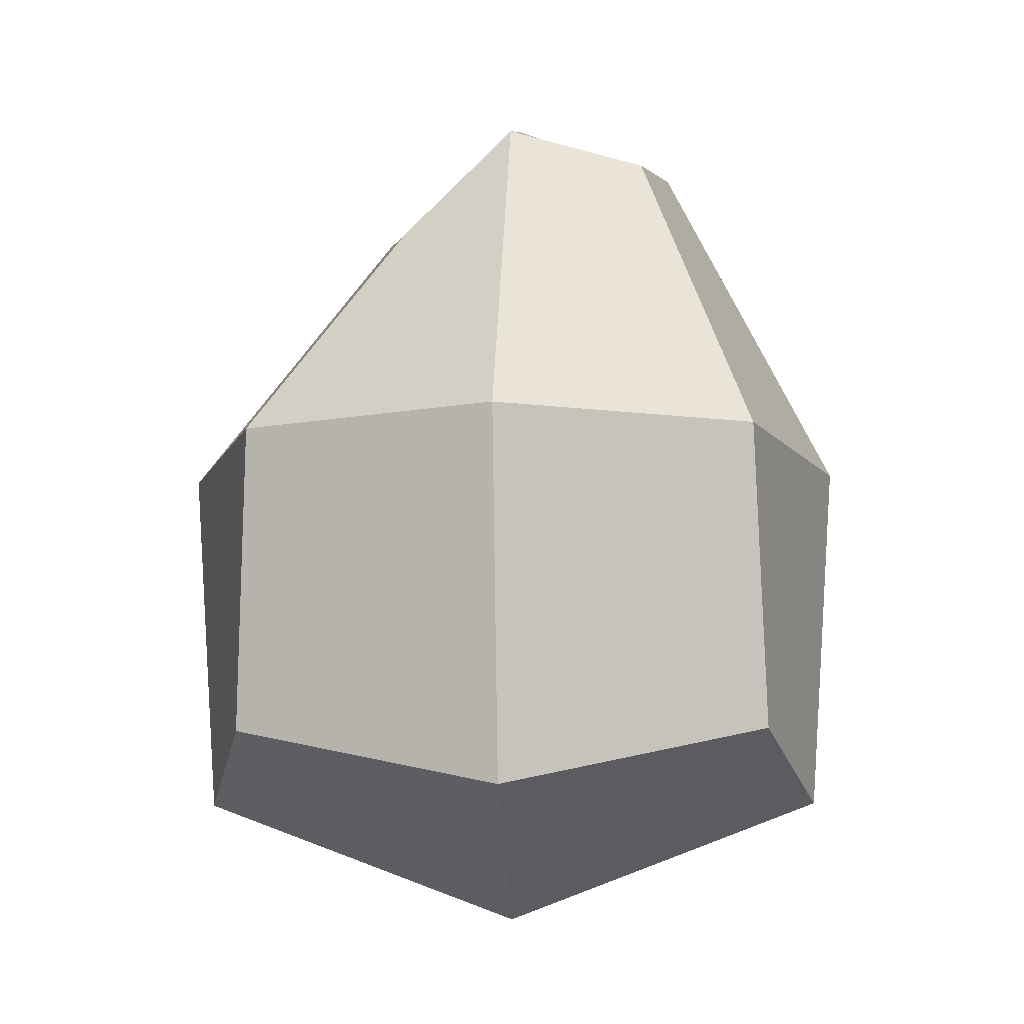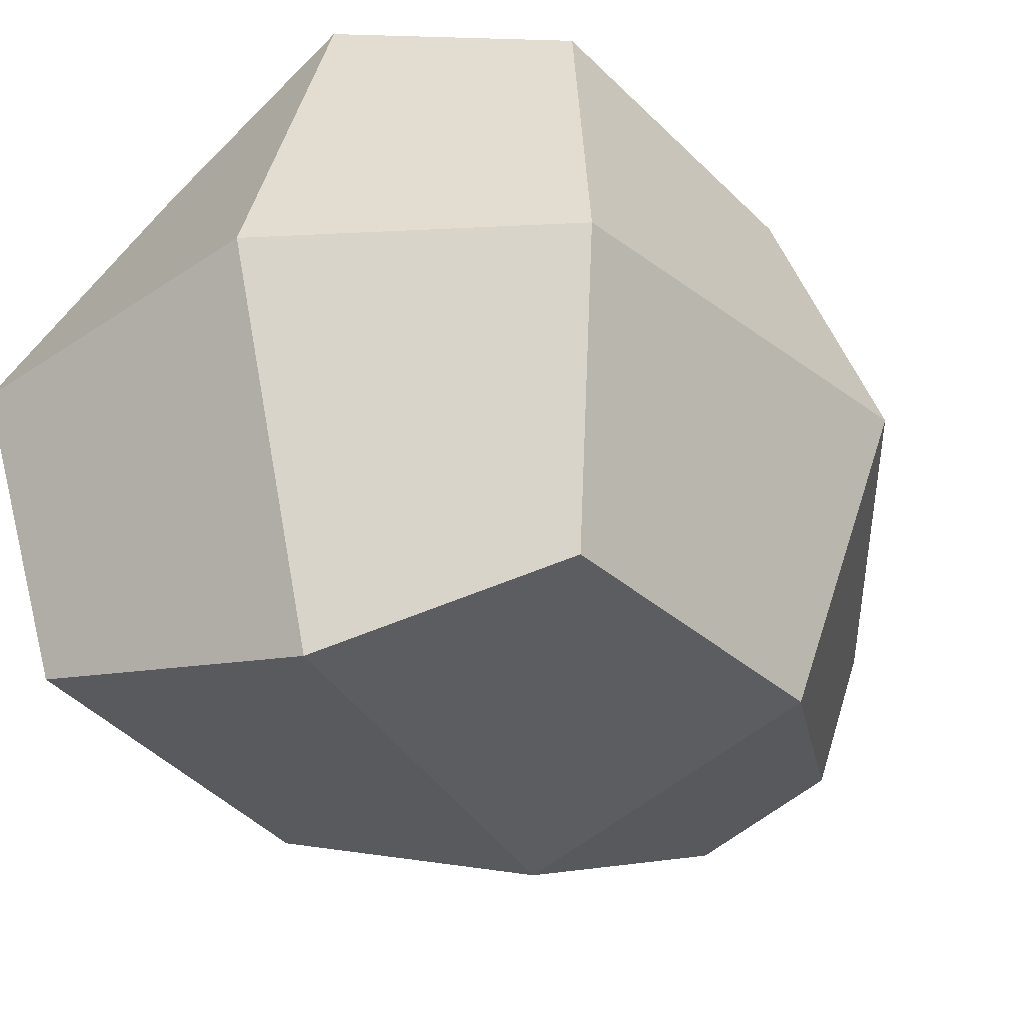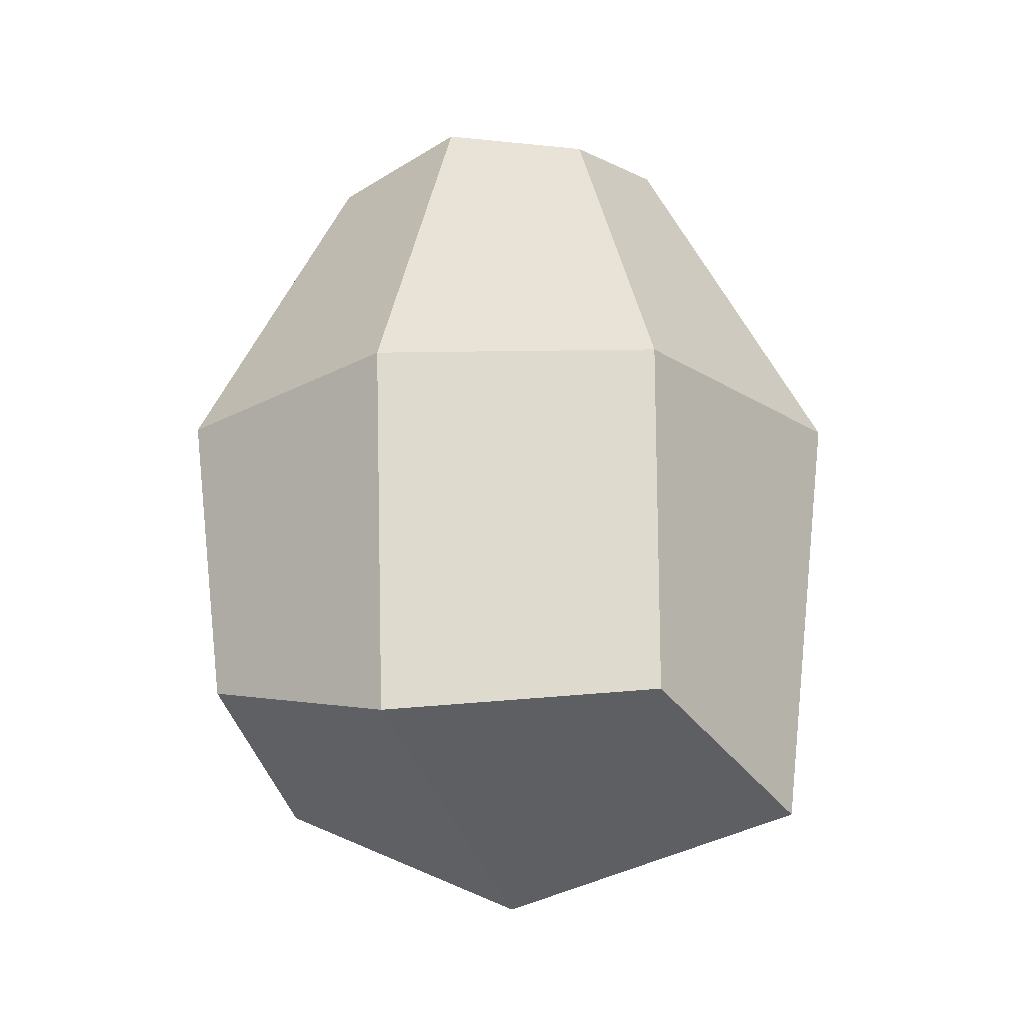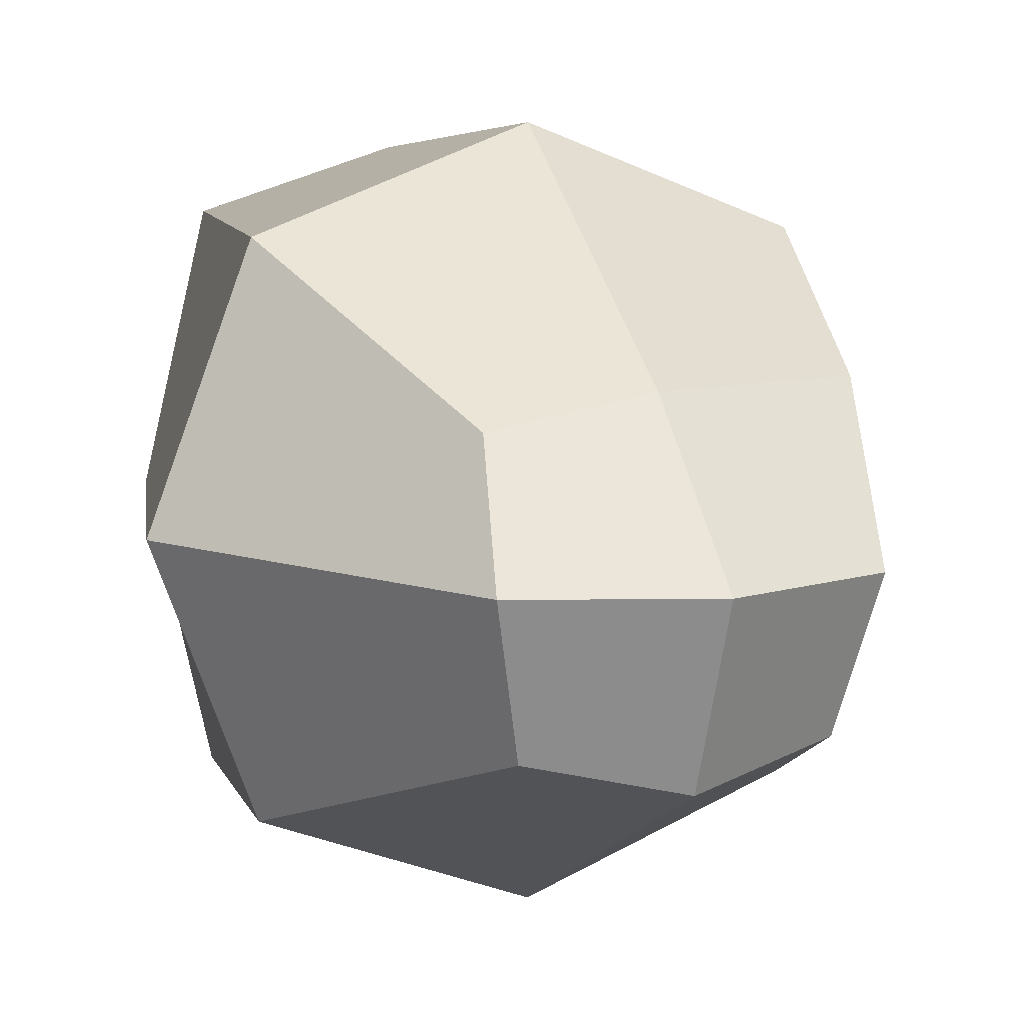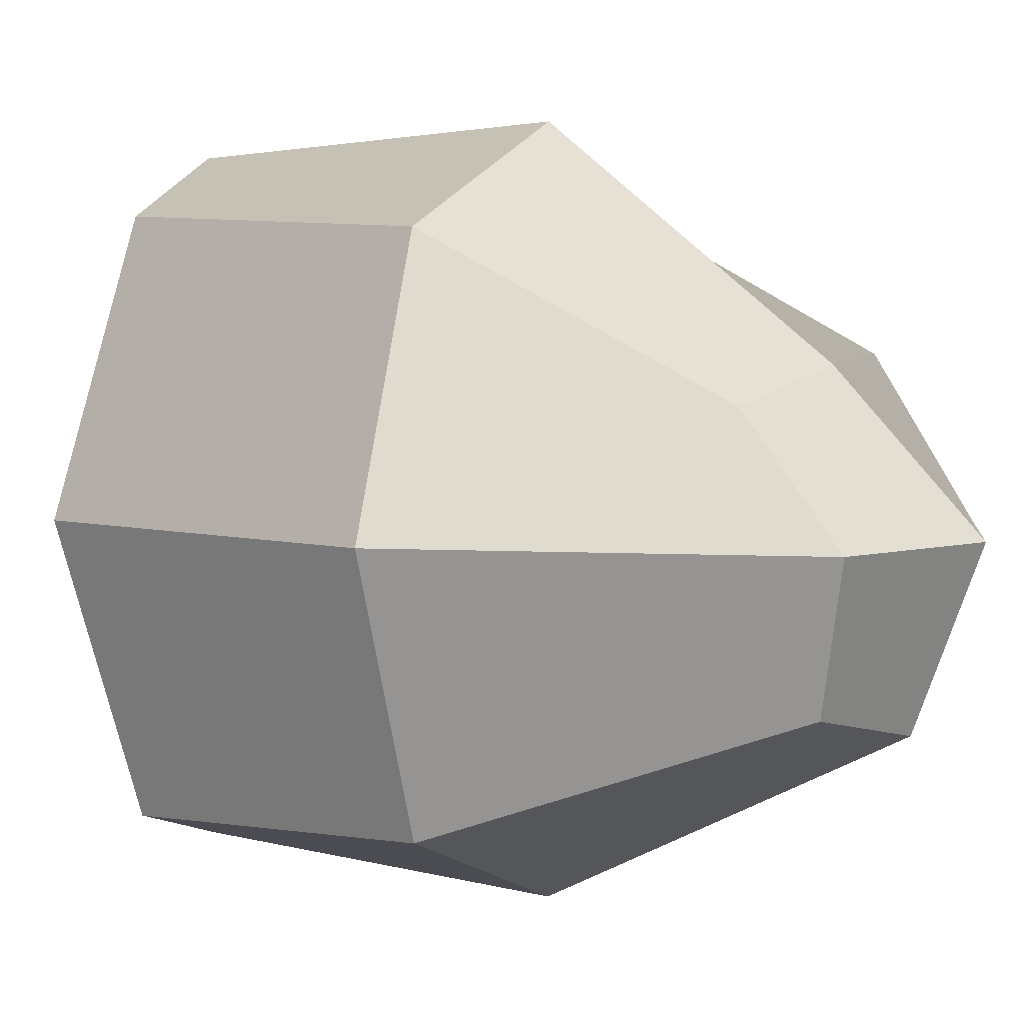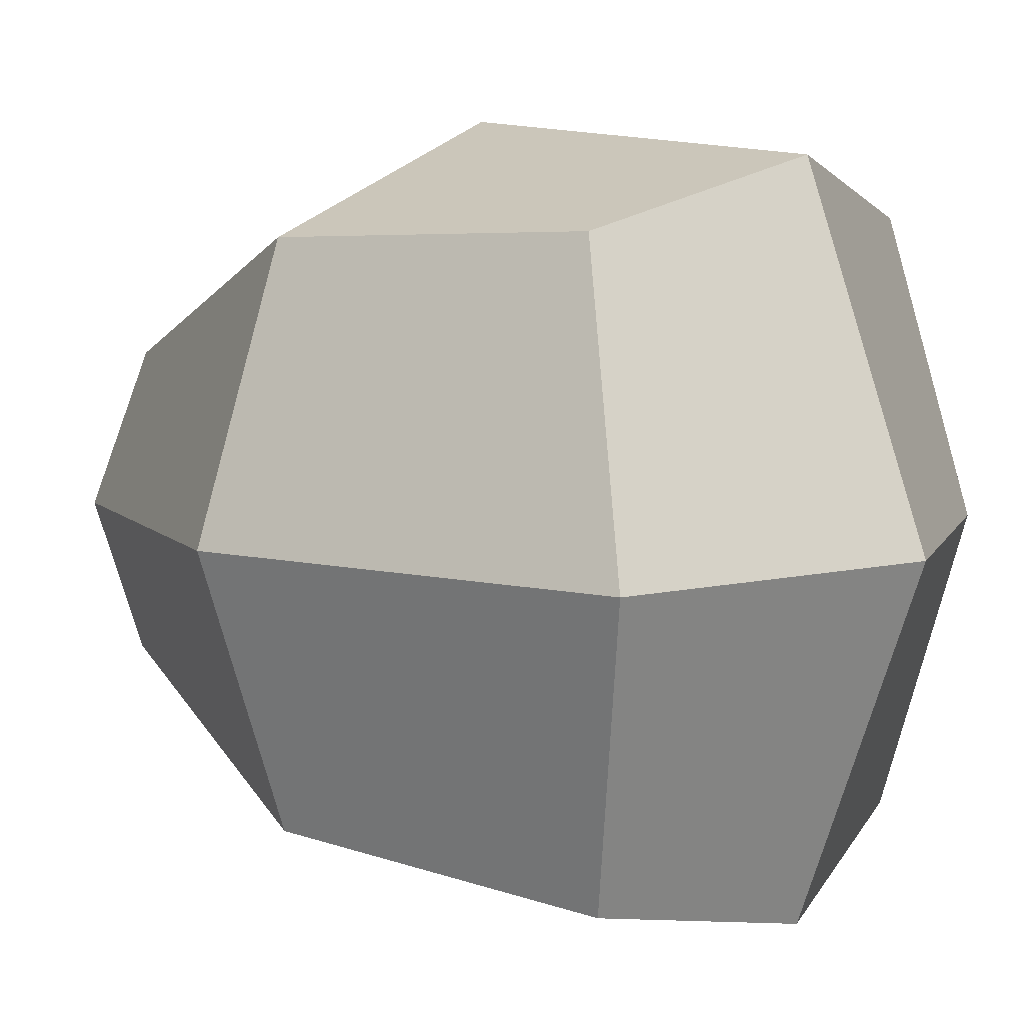
<metadata>
{"format":"obj","ext":"obj","renderer":"f3d","projection":"perspective","resolution":1024,"background":"white","views":[{"elev":-11.6,"azim":-86.9,"up":"+Z"},{"elev":-34.3,"azim":-150.5,"up":"+Y"},{"elev":-22.2,"azim":22.2,"up":"+Z"},{"elev":8.2,"azim":-22.4,"up":"+Y"},{"elev":5.0,"azim":-63.4,"up":"+Y"},{"elev":7.7,"azim":131.4,"up":"+Y"}]}
</metadata>
<code>
o 2_Cube.006
v 0.5 0.6358 -0.4765
v 0.6134 -0.6358 -0.5994
v 0.4593 0.3393 0.8175
v 0.3323 -0.3511 0.9924
v -0.5 0.6358 -0.4765
v -0.5 -0.6358 -0.4765
v -0.3323 0.2584 0.8175
v -0.3323 -0.3511 0.9924
v -0.6096 -0.6096 0.2426
v 0 -0.7751 -0.6159
v 0.723 0 -0.7387
v -0.4052 -0.01873 1.065
v 0.4052 -0.01873 1.065
v -0.6096 -0 -0.6159
v -0 0.3312 0.8903
v 0.6096 0.6096 0.2426
v -0 -0.4239 1.065
v -0.6096 0.6096 0.2426
v 0 0.7751 -0.6159
v 0.6096 -0.6096 0.2426
v -0 0.8395 0.2426
v 0 -0.01873 1.218
v -0.8395 0 0.2426
v 0 -0.8395 0.2426
v 0.8395 0 0.2426
v 0 0 -0.9082
f 1 19 21 16
f 19 5 18 21
f 21 18 7 15
f 16 21 15 3
f 4 13 22 17
f 13 3 15 22
f 22 15 7 12
f 17 22 12 8
f 8 12 23 9
f 12 7 18 23
f 23 18 5 14
f 9 23 14 6
f 6 10 24 9
f 10 2 20 24
f 24 20 4 17
f 9 24 17 8
f 2 11 25 20
f 11 1 16 25
f 25 16 3 13
f 20 25 13 4
f 6 14 26 10
f 14 5 19 26
f 26 19 1 11
f 10 26 11 2

</code>
